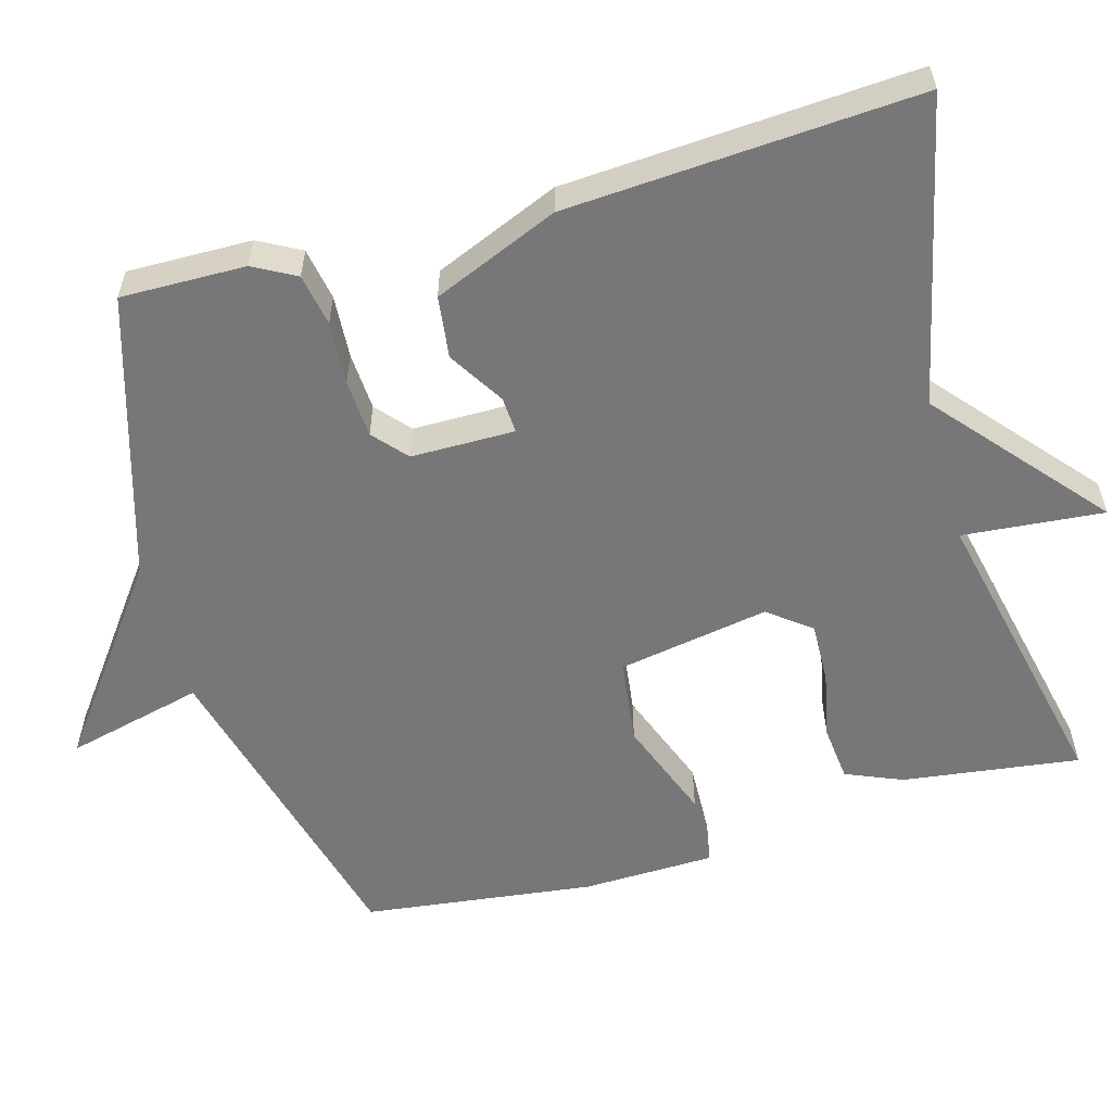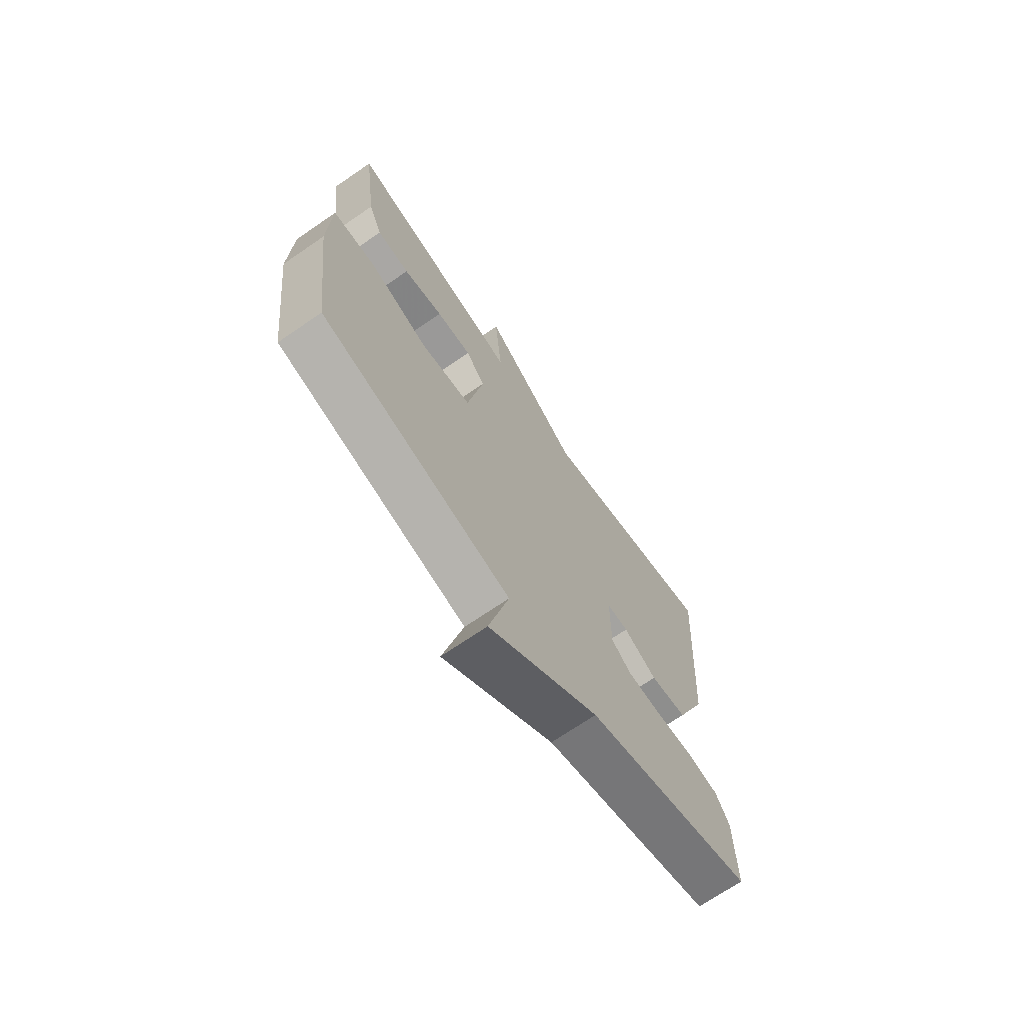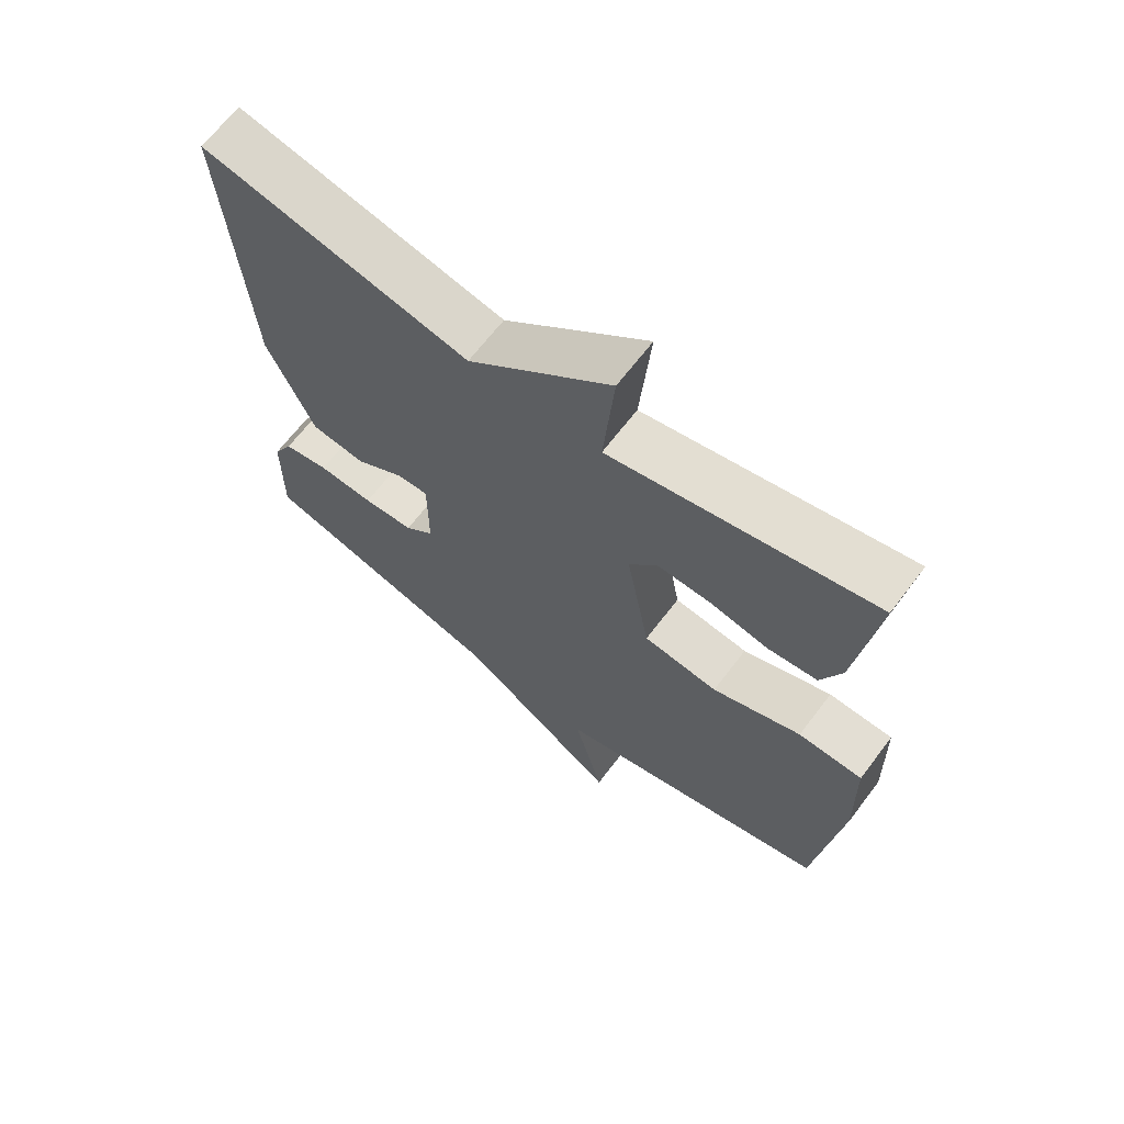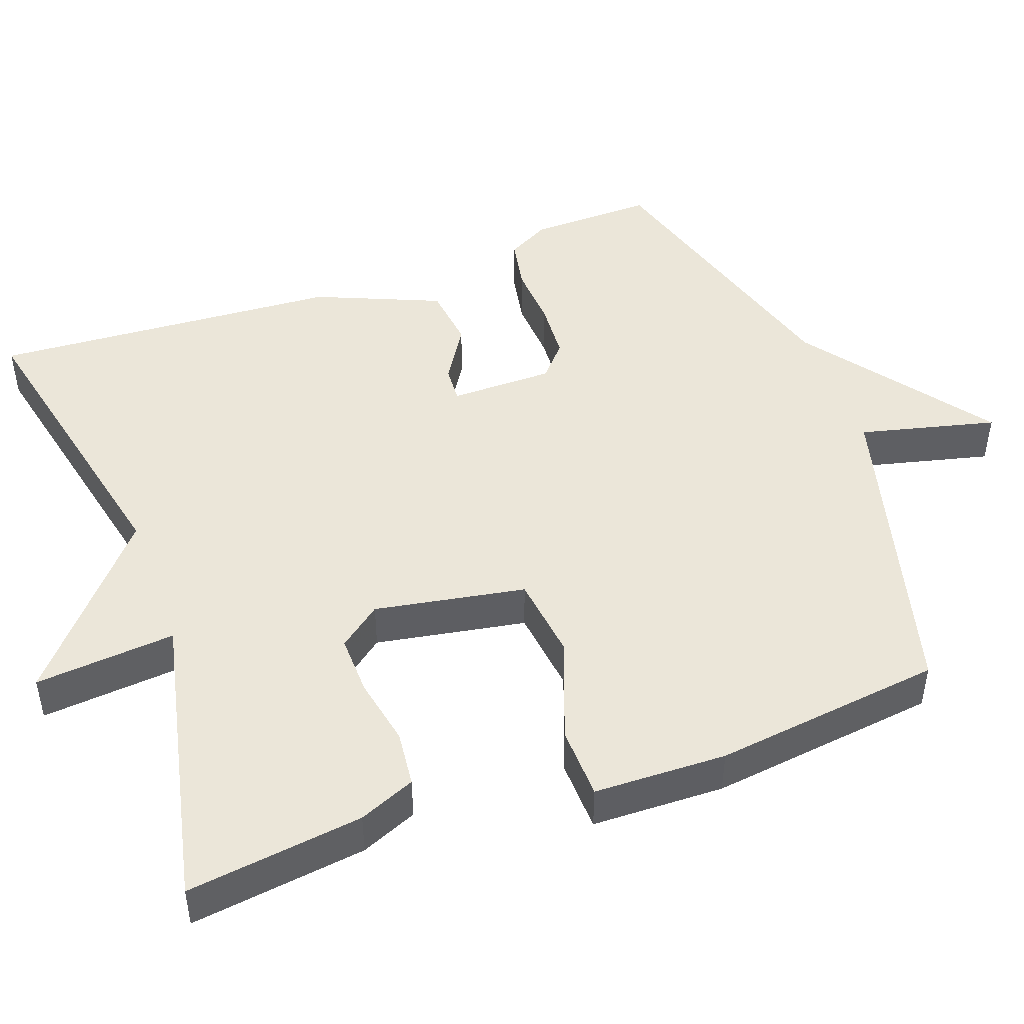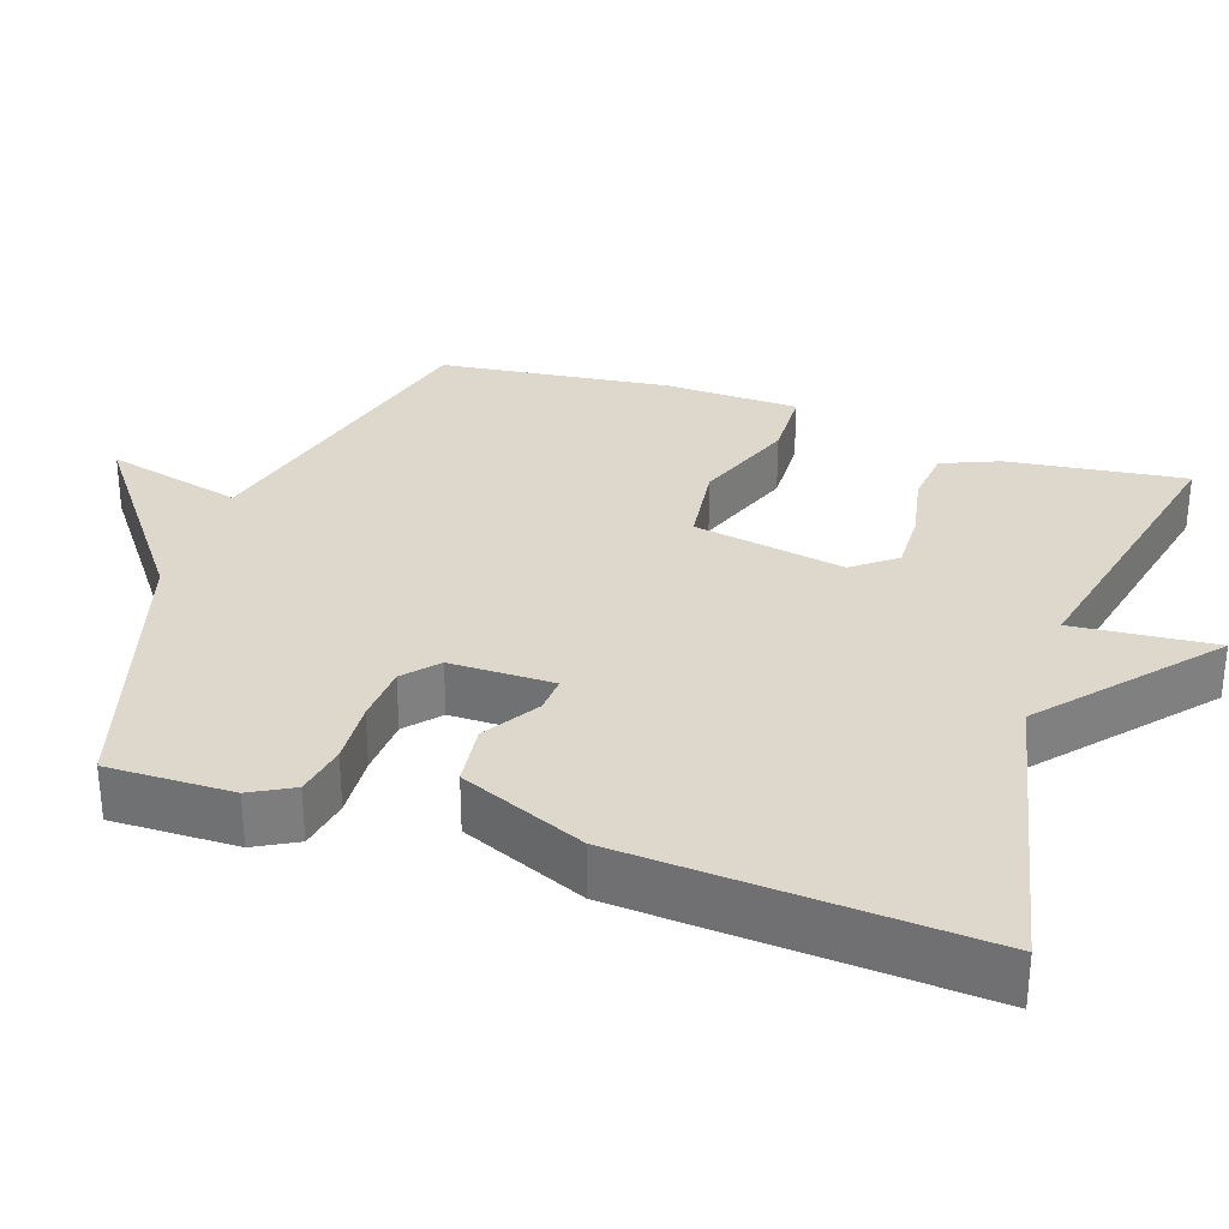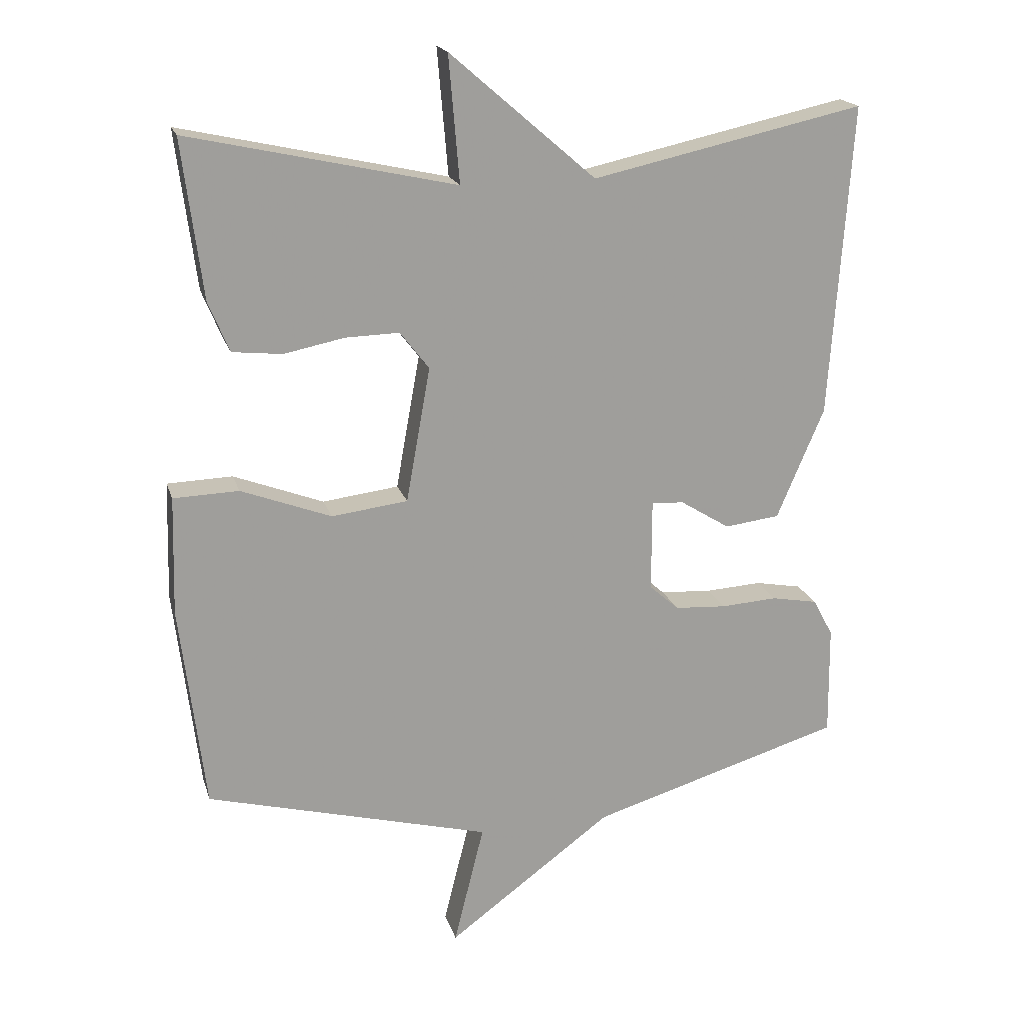
<metadata>
{"format":"obj","ext":"obj","renderer":"f3d","projection":"perspective","resolution":1024,"background":"white","views":[{"elev":-57.2,"azim":-74.5,"up":"+Y"},{"elev":-70.2,"azim":124.5,"up":"+Z"},{"elev":66.6,"azim":37.3,"up":"+Z"},{"elev":47.2,"azim":69.9,"up":"+Y"},{"elev":31.4,"azim":-71.5,"up":"+Y"},{"elev":19.0,"azim":165.0,"up":"+Z"}]}
</metadata>
<code>
v 0.5 0.07 0.5
v 0.47 0.07 0.266
v 0.439 0.07 0.191
v 0.365 0.07 0.183
v 0.275 0.07 0.201
v 0.195 0.07 0.203
v 0.152 0.07 0.147
v 0.188 0.07 -0.053
v 0.301 0.07 -0.067
v 0.435 0.07 -0.016
v 0.532 0.07 -0.019
v 0.537 0.07 -0.195
v 0.5 0.07 -0.5
v 0.076 0.07 -0.612
v 0.121 0.07 -0.793
v -0.124 0.07 -0.612
v -0.5 0.07 -0.5
v -0.498 0.07 -0.335
v -0.468 0.07 -0.279
v -0.399 0.07 -0.266
v -0.315 0.07 -0.271
v -0.238 0.07 -0.266
v -0.194 0.07 -0.227
v -0.194 0.07 -0.09
v -0.242 0.07 -0.093
v -0.316 0.07 -0.139
v -0.398 0.07 -0.129
v -0.468 0.07 0.036
v -0.5 0.07 0.5
v -0.096 0.07 0.412
v 0.12 0.07 0.599
v 0.104 0.07 0.412
v 0.5 0 0.5
v 0.47 0 0.266
v 0.439 0 0.191
v 0.365 0 0.183
v 0.275 0 0.201
v 0.195 0 0.203
v 0.152 0 0.147
v 0.188 0 -0.053
v 0.301 0 -0.067
v 0.435 0 -0.016
v 0.532 0 -0.019
v 0.537 0 -0.195
v 0.5 0 -0.5
v 0.076 0 -0.612
v 0.121 0 -0.793
v -0.124 0 -0.612
v -0.5 0 -0.5
v -0.498 0 -0.335
v -0.468 0 -0.279
v -0.399 0 -0.266
v -0.315 0 -0.271
v -0.238 0 -0.266
v -0.194 0 -0.227
v -0.194 0 -0.09
v -0.242 0 -0.093
v -0.316 0 -0.139
v -0.398 0 -0.129
v -0.468 0 0.036
v -0.5 0 0.5
v -0.096 0 0.412
v 0.12 0 0.599
v 0.104 0 0.412
f 30 31 32
f 28 29 30
f 27 28 30
f 26 27 30
f 25 26 30
f 24 25 30 32
f 23 24 32
f 19 20 21
f 18 19 21
f 17 18 21
f 16 17 21
f 16 21 22
f 15 16 22
f 14 15 22
f 12 13 14
f 11 12 14
f 10 11 14
f 9 10 14
f 14 22 23
f 9 14 23
f 8 9 23
f 3 4 5
f 2 3 5
f 1 2 5
f 32 1 5
f 32 5 6
f 7 8 23 32
f 6 7 32
f 64 63 62
f 62 61 60
f 62 60 59
f 62 59 58
f 62 58 57
f 64 62 57 56
f 64 56 55
f 53 52 51
f 53 51 50
f 53 50 49
f 53 49 48
f 54 53 48
f 54 48 47
f 54 47 46
f 46 45 44
f 46 44 43
f 46 43 42
f 46 42 41
f 55 54 46
f 55 46 41
f 55 41 40
f 37 36 35
f 37 35 34
f 37 34 33
f 37 33 64
f 38 37 64
f 64 55 40 39
f 64 39 38
f 1 33 34 2
f 2 34 35 3
f 3 35 36 4
f 4 36 37 5
f 5 37 38 6
f 6 38 39 7
f 7 39 40 8
f 8 40 41 9
f 9 41 42 10
f 10 42 43 11
f 11 43 44 12
f 12 44 45 13
f 13 45 46 14
f 14 46 47 15
f 15 47 48 16
f 16 48 49 17
f 17 49 50 18
f 18 50 51 19
f 19 51 52 20
f 20 52 53 21
f 21 53 54 22
f 22 54 55 23
f 23 55 56 24
f 24 56 57 25
f 25 57 58 26
f 26 58 59 27
f 27 59 60 28
f 28 60 61 29
f 29 61 62 30
f 30 62 63 31
f 31 63 64 32
f 32 64 33 1

</code>
